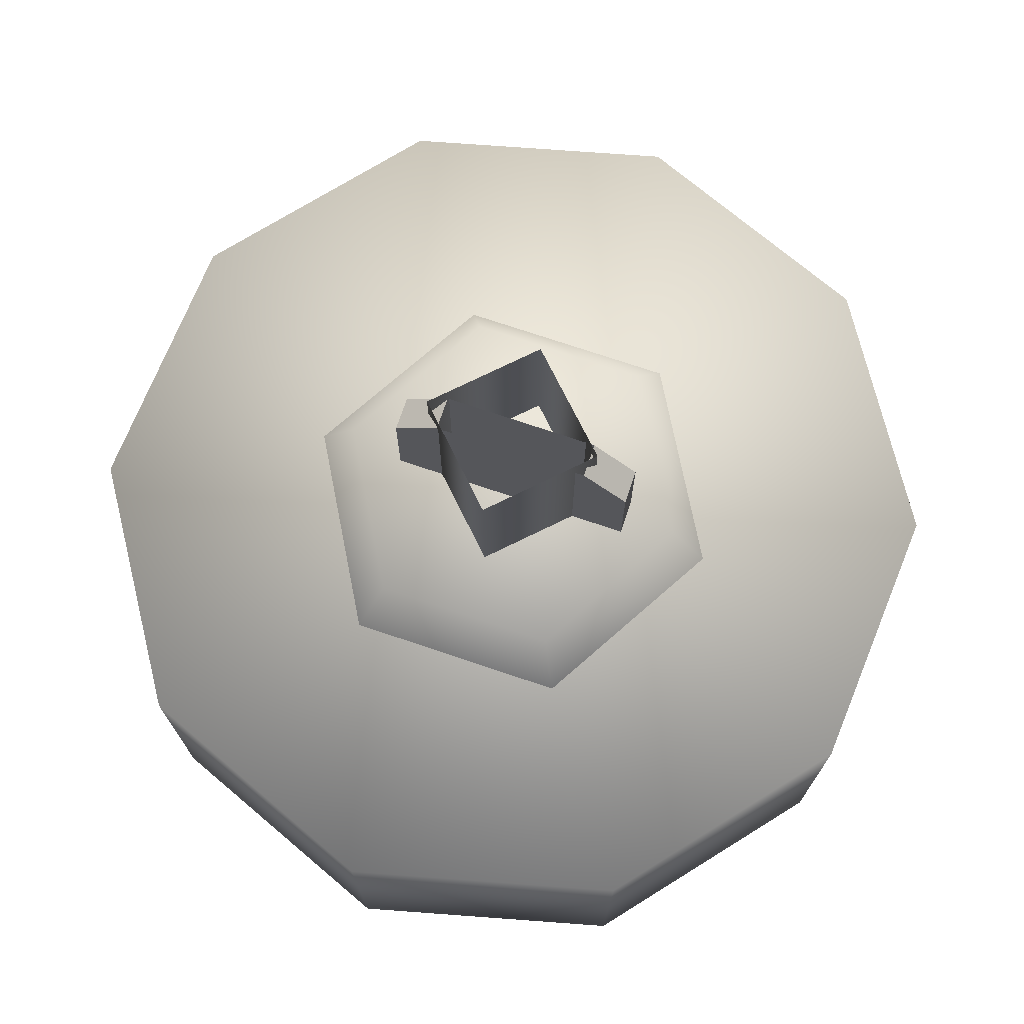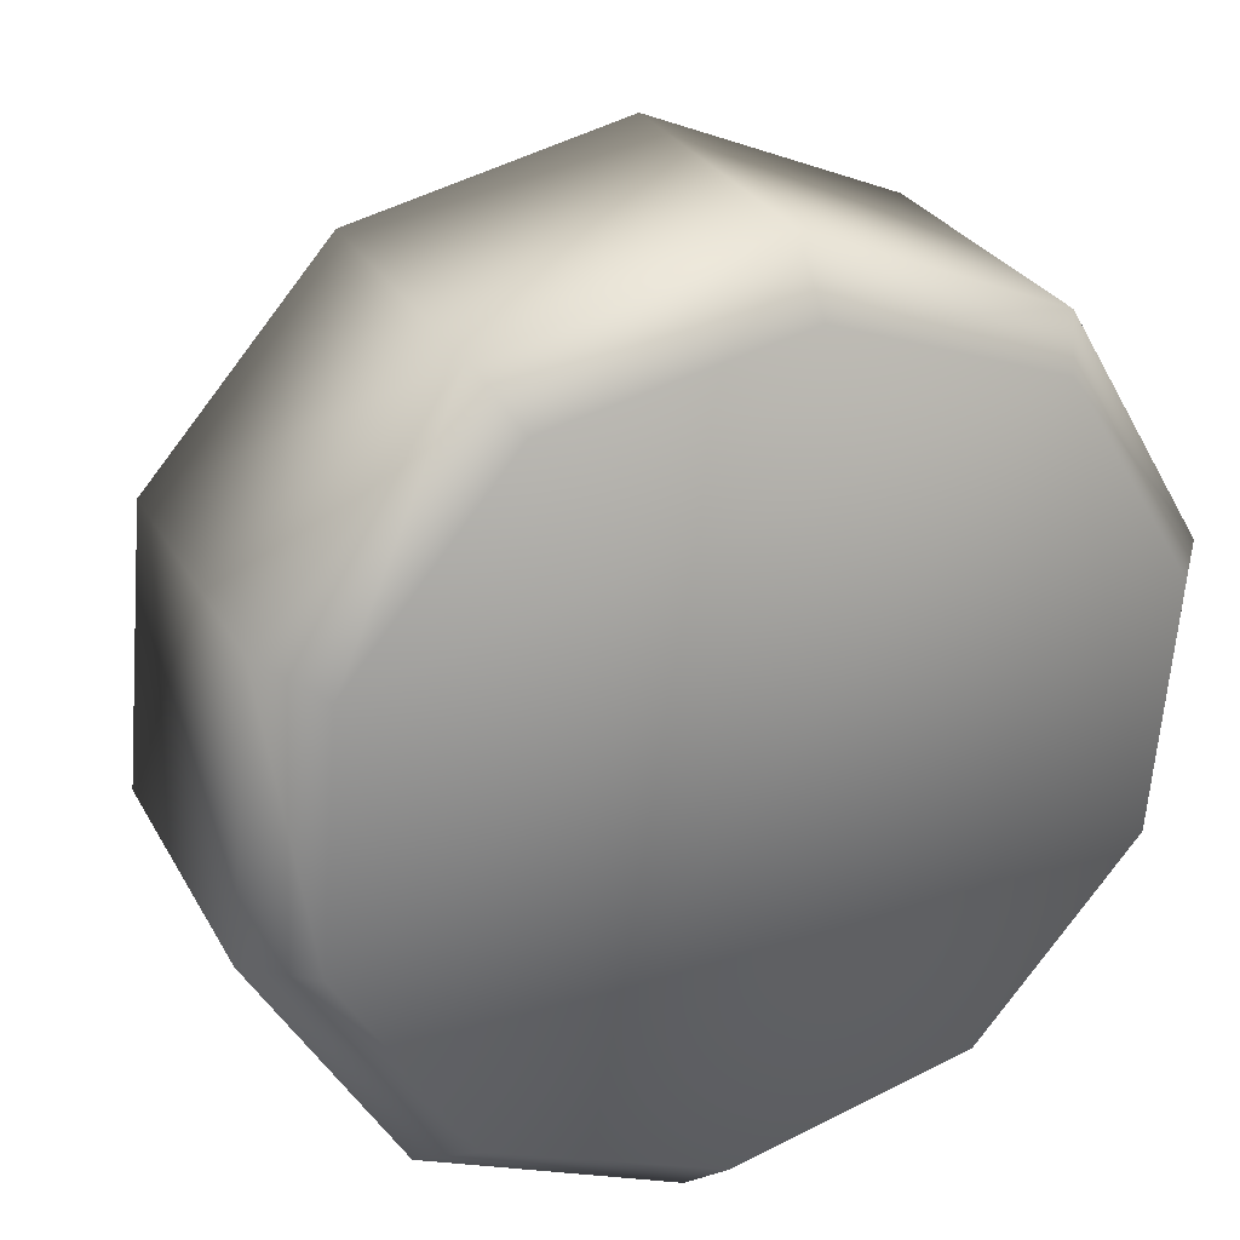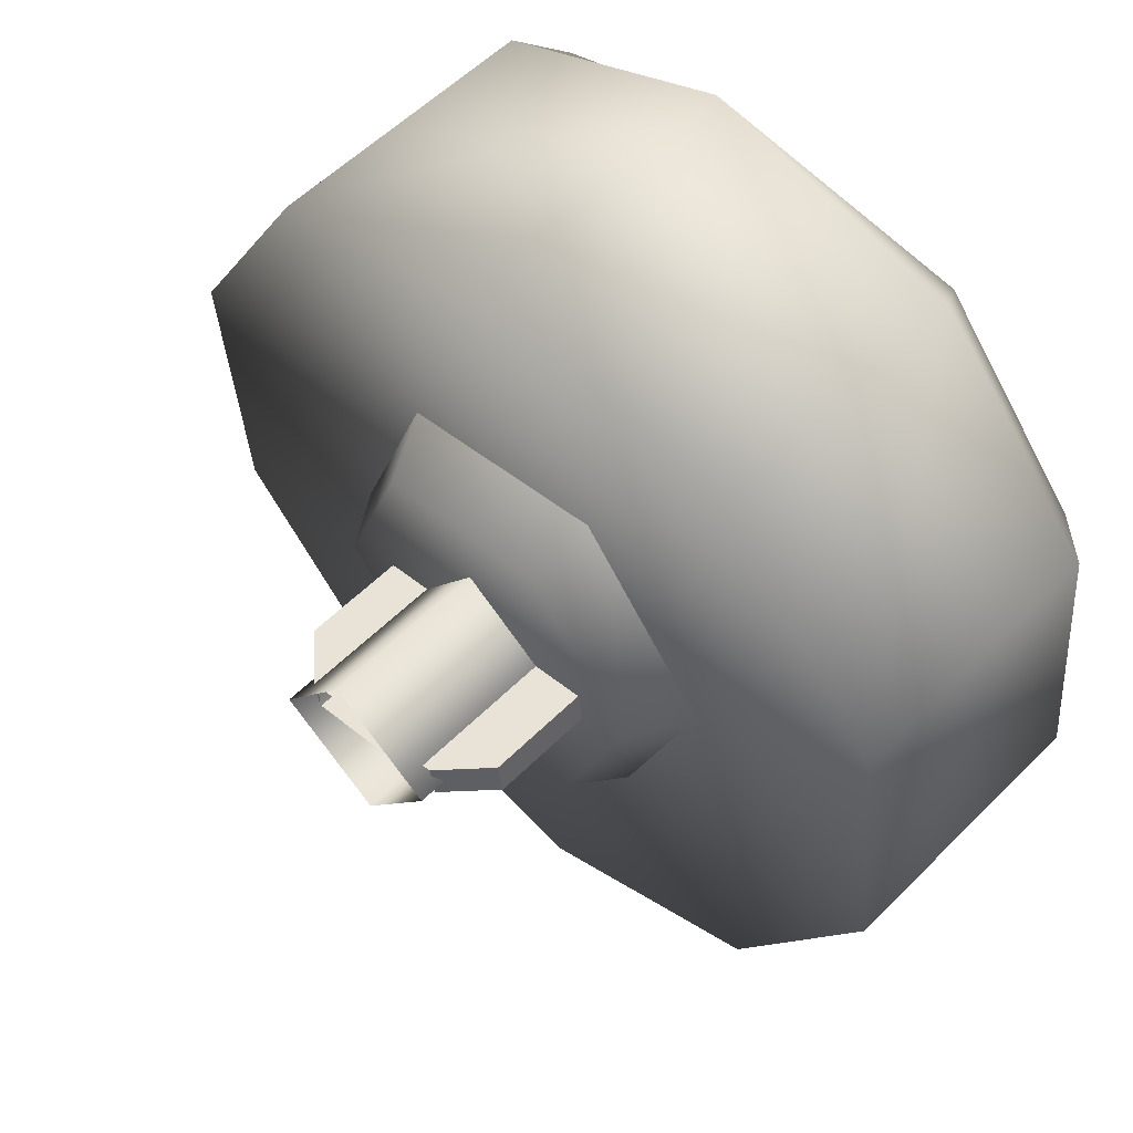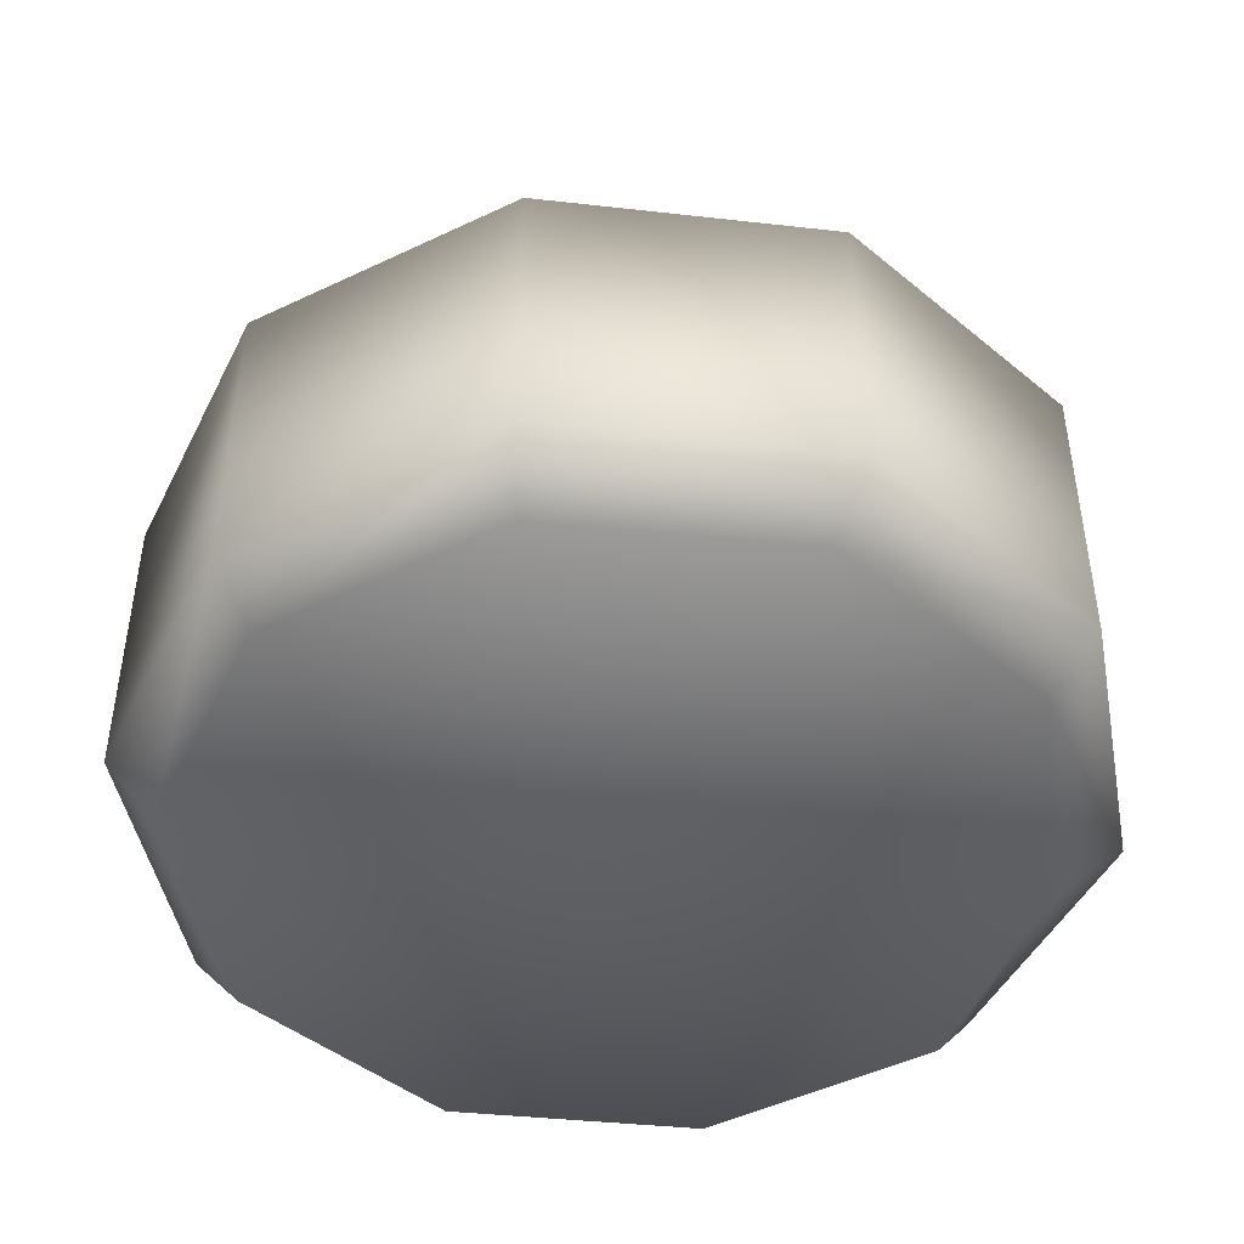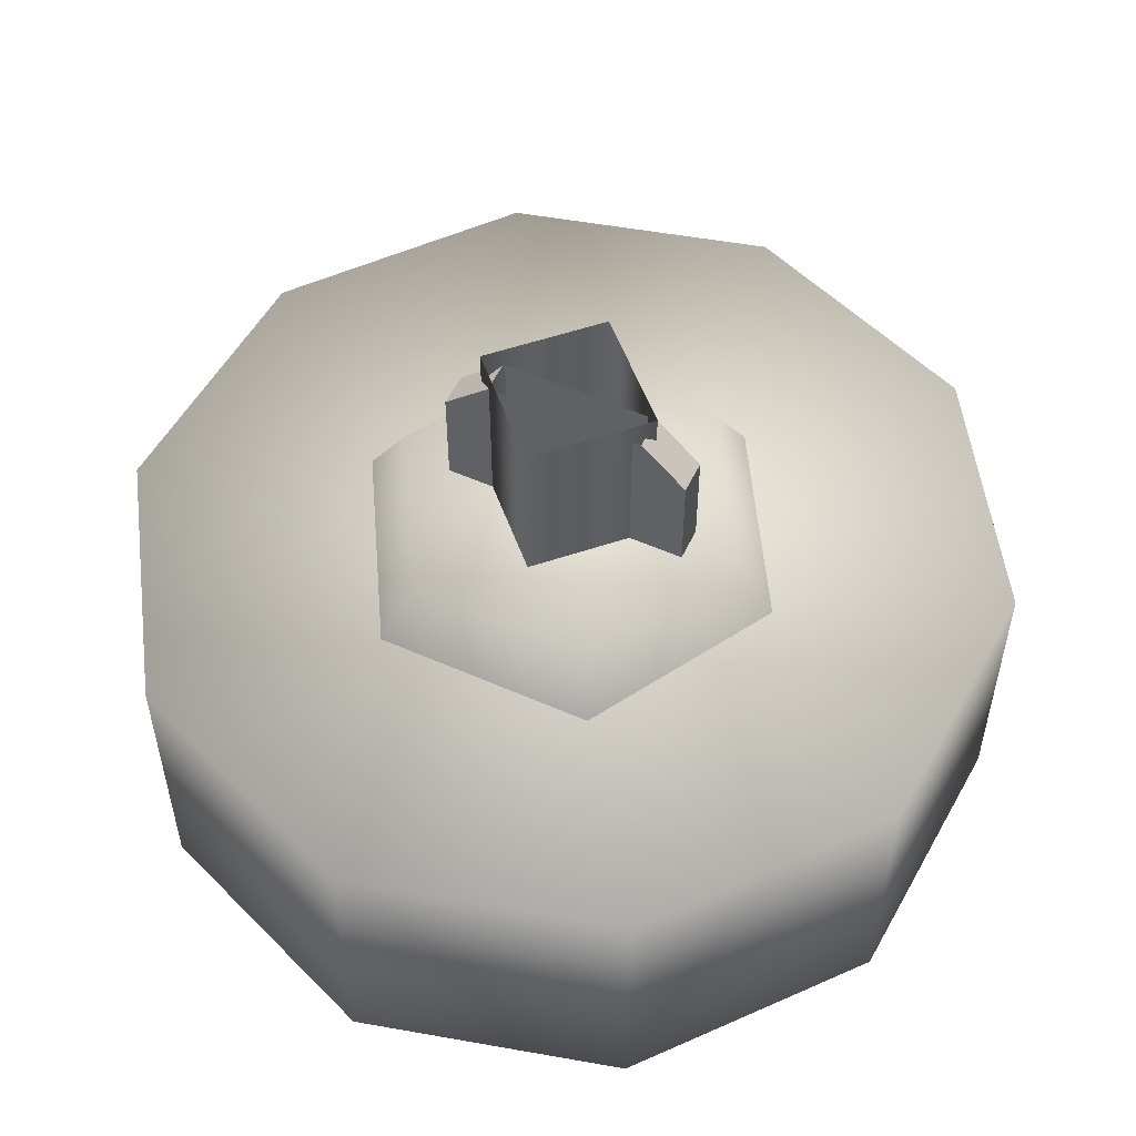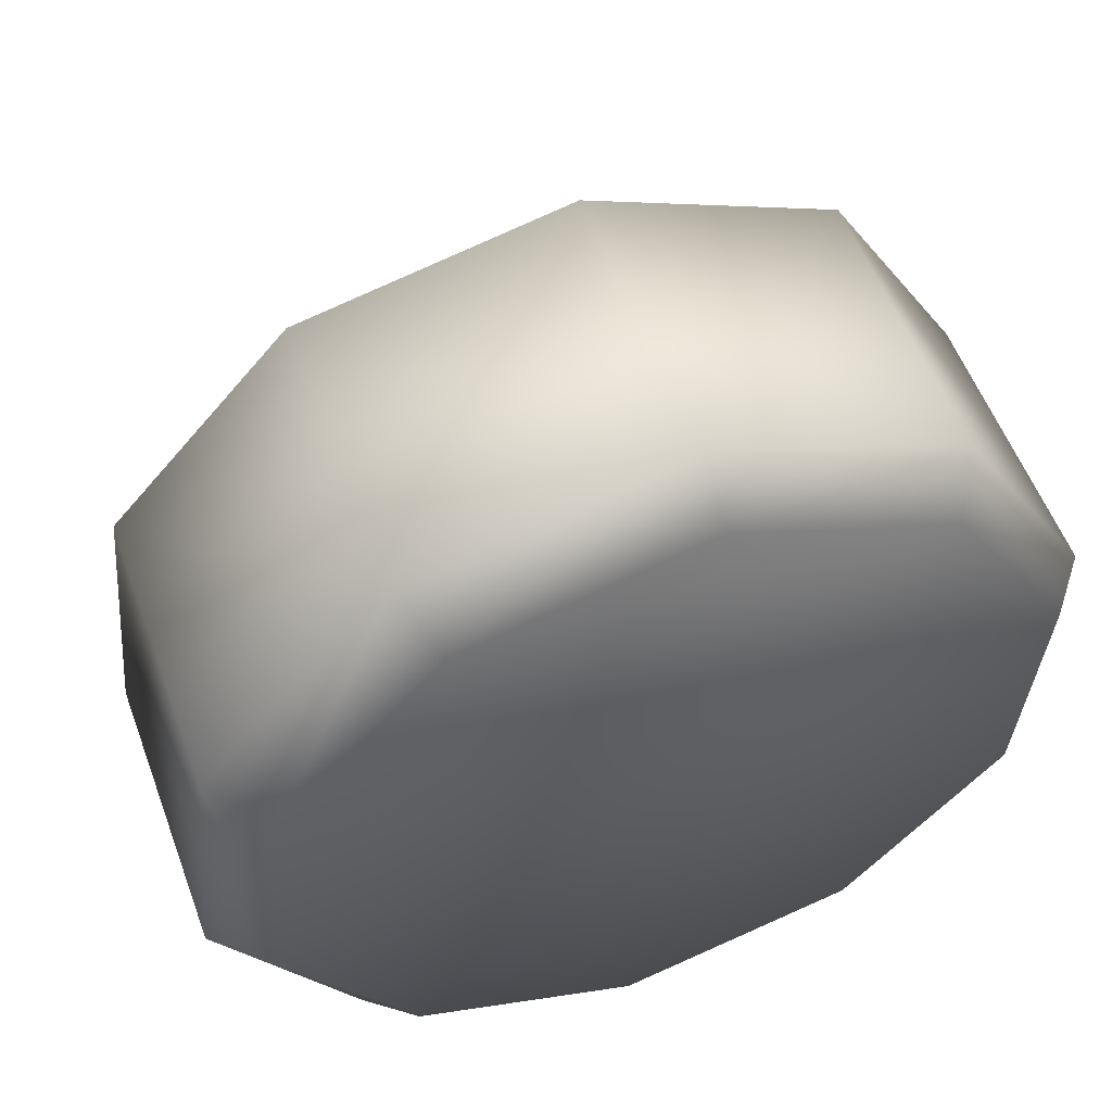
<metadata>
{"format":"obj","ext":"obj","renderer":"f3d","projection":"perspective","resolution":1024,"background":"white","views":[{"elev":72.7,"azim":27.6,"up":"+Z"},{"elev":28.7,"azim":155.9,"up":"+Y"},{"elev":56.0,"azim":43.9,"up":"+Y"},{"elev":-46.0,"azim":88.0,"up":"+Z"},{"elev":53.9,"azim":34.1,"up":"+Z"},{"elev":55.4,"azim":159.8,"up":"+Y"}]}
</metadata>
<code>
g wheel_low_Cylinder.002
v 0.4943 0.5331 -1.581
v 0.05159 0.3416 -1.581
v -0.4191 0.4468 -1.581
v -0.7381 0.8086 -1.581
v -0.7835 1.289 -1.581
v -0.5379 1.704 -1.581
v -0.09527 1.896 -1.581
v 0.6944 1.428 -1.581
v 0.4155 0.5875 -2.173
v 0.4943 0.5331 -2.084
v 0.01851 0.4229 -2.173
v 0.05159 0.3416 -2.084
v -0.3995 0.523 -2.173
v -0.4191 0.4468 -2.084
v -0.6787 0.8498 -2.173
v -0.7381 0.8086 -2.084
v -0.7126 1.278 -2.173
v -0.7835 1.289 -2.084
v -0.4882 1.645 -2.173
v -0.5379 1.704 -2.084
v -0.09527 1.896 -2.084
v 0.6061 1.383 -2.173
v 0.6944 1.428 -2.084
v 0.7398 0.9483 -1.581
v 0.7398 0.9483 -2.084
v 0.64 0.954 -2.173
v 0.3754 1.79 -1.581
v 0.3754 1.79 -2.084
v 0.3268 1.709 -2.173
v -0.1039 1.785 -2.159
v 0.3817 1.182 -1.615
v 0.2928 1.168 -1.478
v 0.2345 0.8005 -1.615
v 0.1254 1.5 -1.615
v 0.09295 1.416 -1.478
v -0.2782 1.437 -1.615
v -0.2217 1.367 -1.478
v -0.4254 1.056 -1.615
v -0.3365 1.069 -1.478
v -0.1691 0.7375 -1.615
v -0.1366 0.8215 -1.478
v 0.178 0.8706 -1.478
v -0.2273 1.056 -1.565
v -0.2273 1.056 -1.295
v 0.2059 1.124 -1.565
v -0.2366 1.115 -1.565
v -0.2366 1.115 -1.295
v 0.1966 1.183 -1.565
v 0.1966 1.183 -1.295
v 0.1167 1.17 -1.22
v 0.2059 1.124 -1.295
v 0.1259 1.111 -1.22
v -0.1474 1.069 -1.22
v -0.1566 1.128 -1.22
v 0.1354 1.143 -1.552
v 0.1354 1.143 -1.183
v 0.002711 0.9613 -1.552
v -0.04639 1.276 -1.552
v -0.04639 1.276 -1.183
v -0.1791 1.094 -1.552
v -0.1791 1.094 -1.183
v 0.002711 0.9613 -1.183
g wheel_low_textures
f 3 4 16 14
f 18 5 6 20
f 28 27 8 23
f 6 7 21 20
f 1 2 12 10
f 4 5 18 16
f 12 2 3 14
f 10 12 11 9
f 12 14 13 11
f 14 16 15 13
f 16 18 17 15
f 18 20 19 17
f 19 30 29 22 26 9 11 13 15 17
f 28 23 22 29
f 25 10 9 26
f 24 1 10 25
f 8 24 25 23
f 23 25 26 22
f 21 7 27 28
f 3 2 1 24 8 27 7 6 5 4
f 21 28 29 30
f 20 21 30 19
f 34 35 32 31
f 31 32 42 33
f 36 37 35 34
f 38 39 37 36
f 40 41 39 38
f 33 42 41 40
f 42 32 35 37 39 41
f 47 46 43 44
f 45 51 52 53 44 43
f 49 48 46 47 54 50
f 51 45 48 49
f 49 50 52 51
f 44 53 54 47
f 58 59 56 55
f 55 56 62 57
f 60 61 59 58
f 57 62 61 60

</code>
